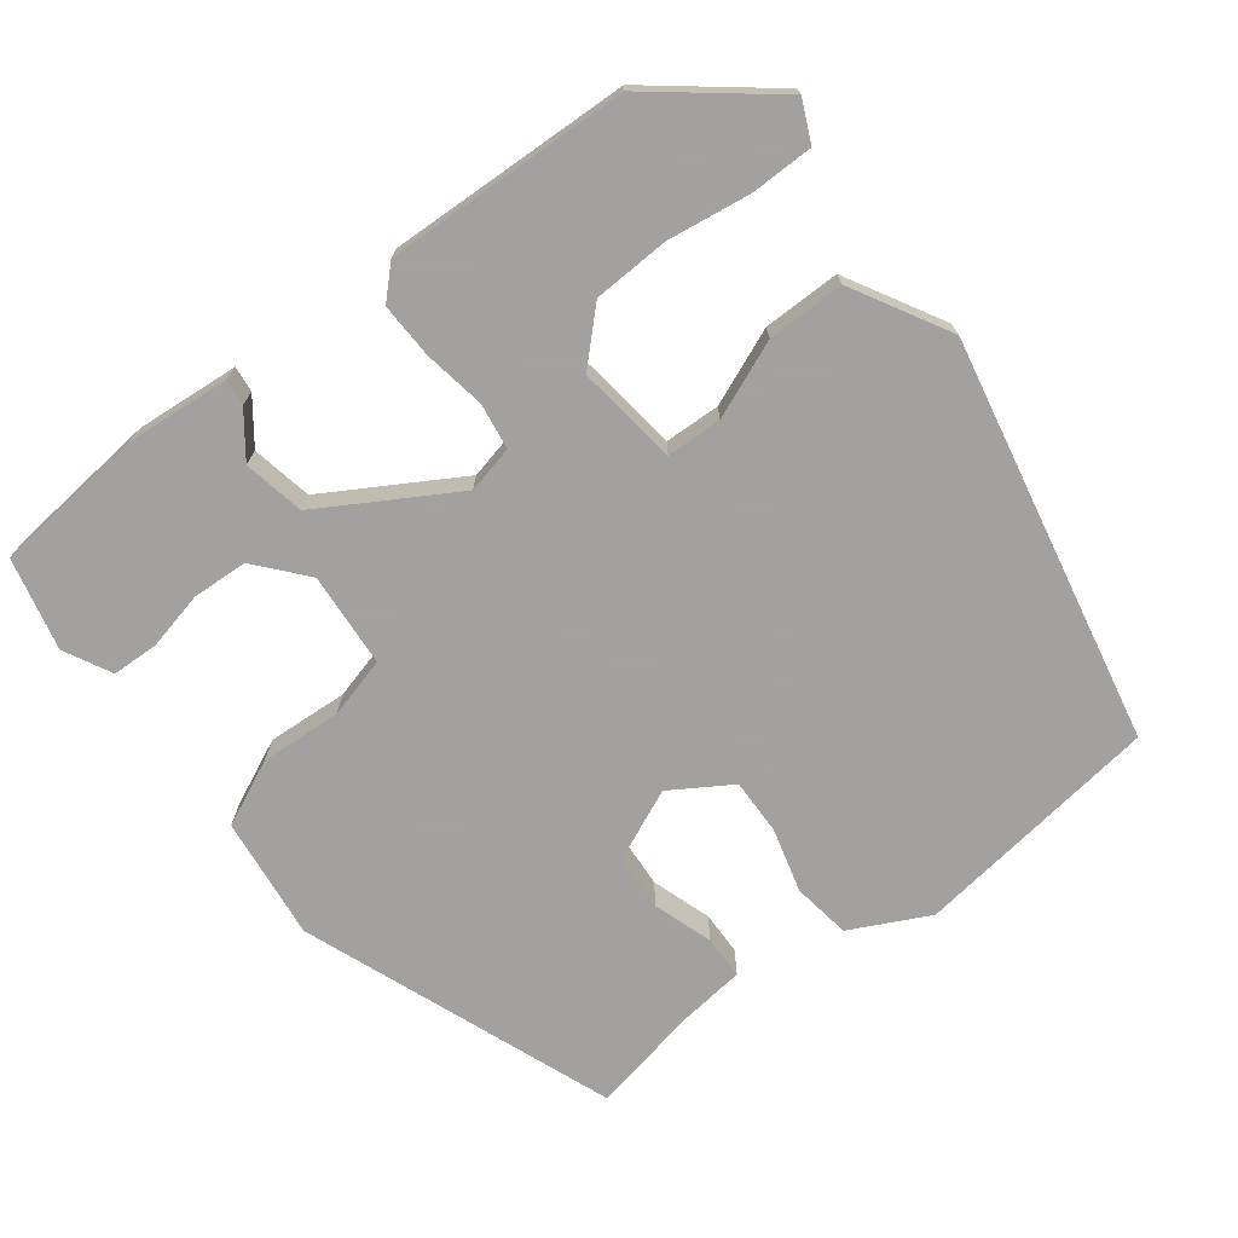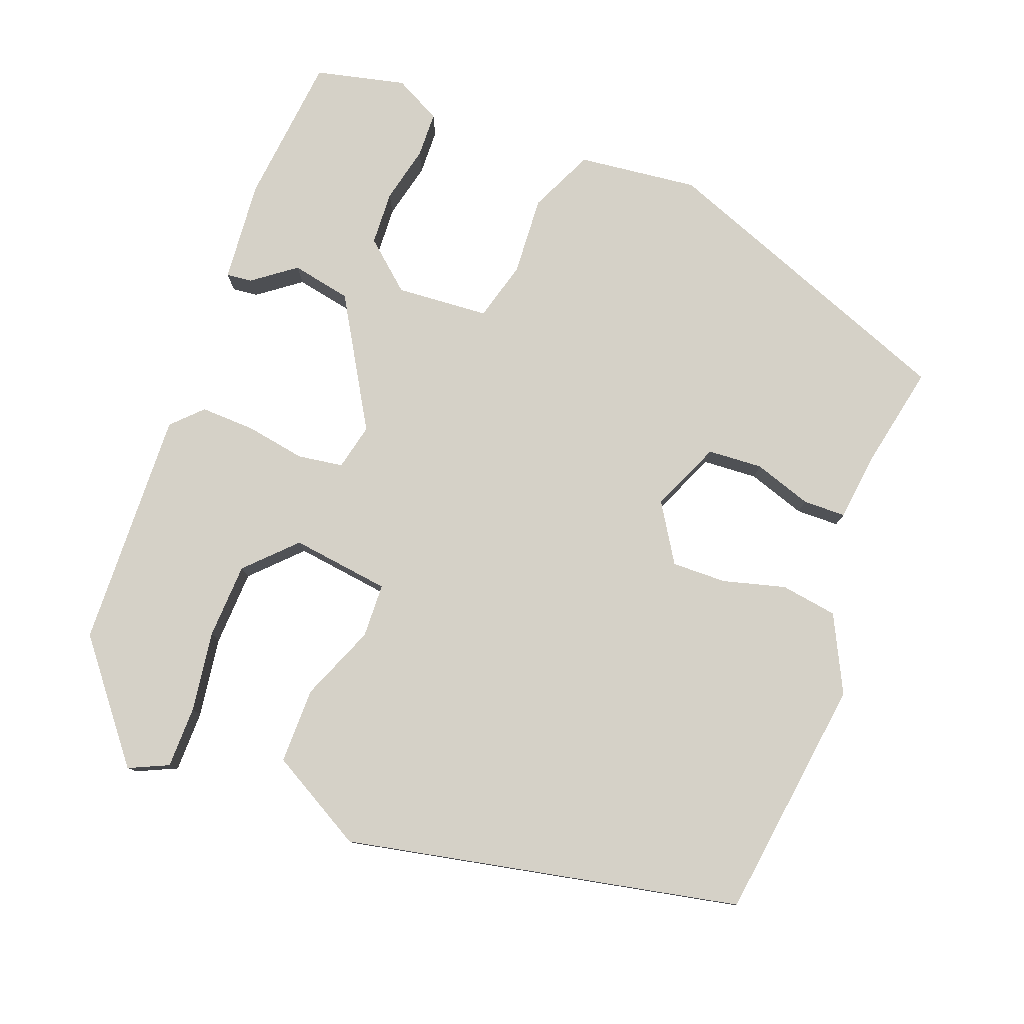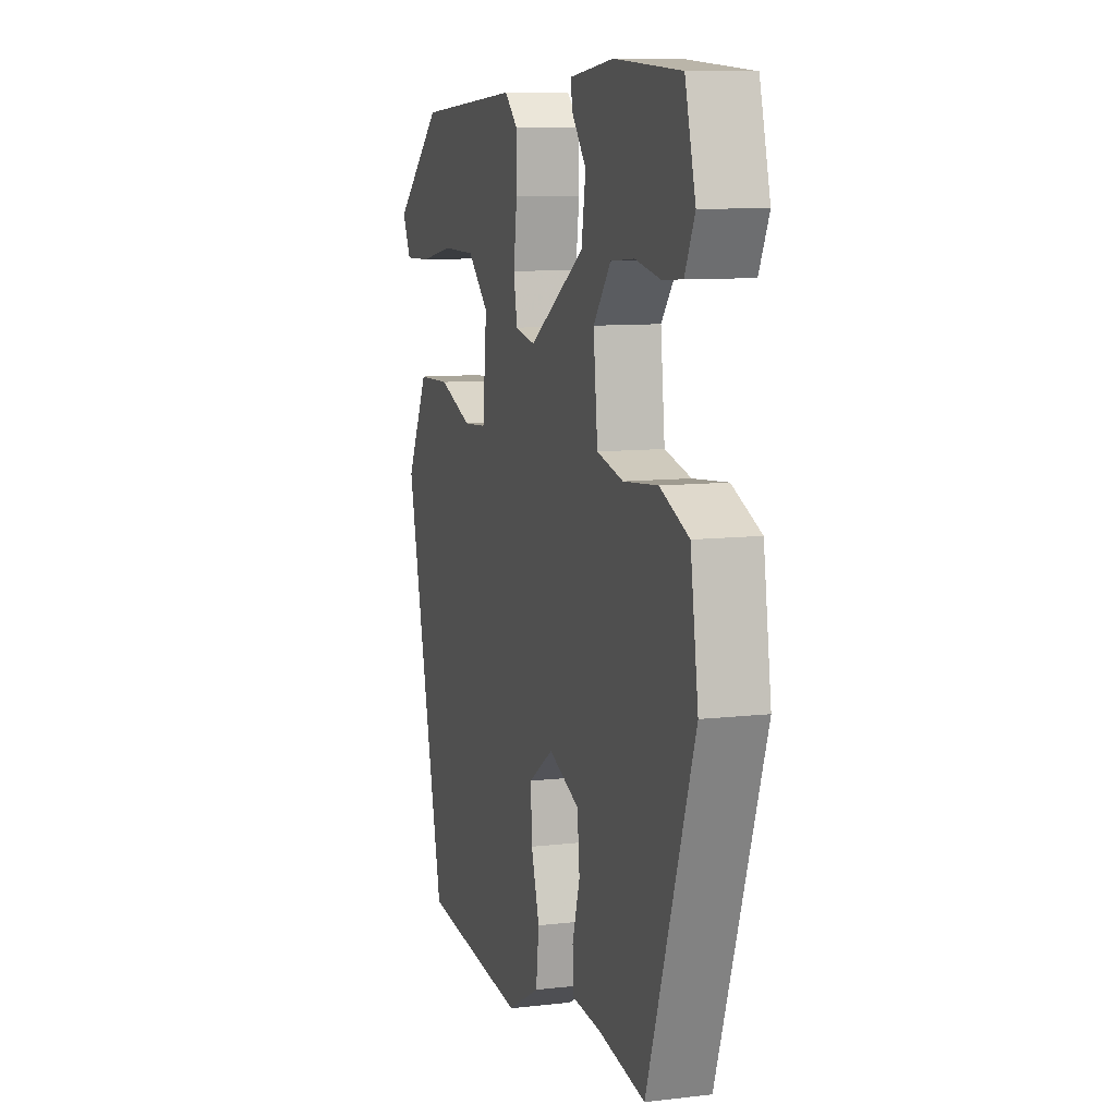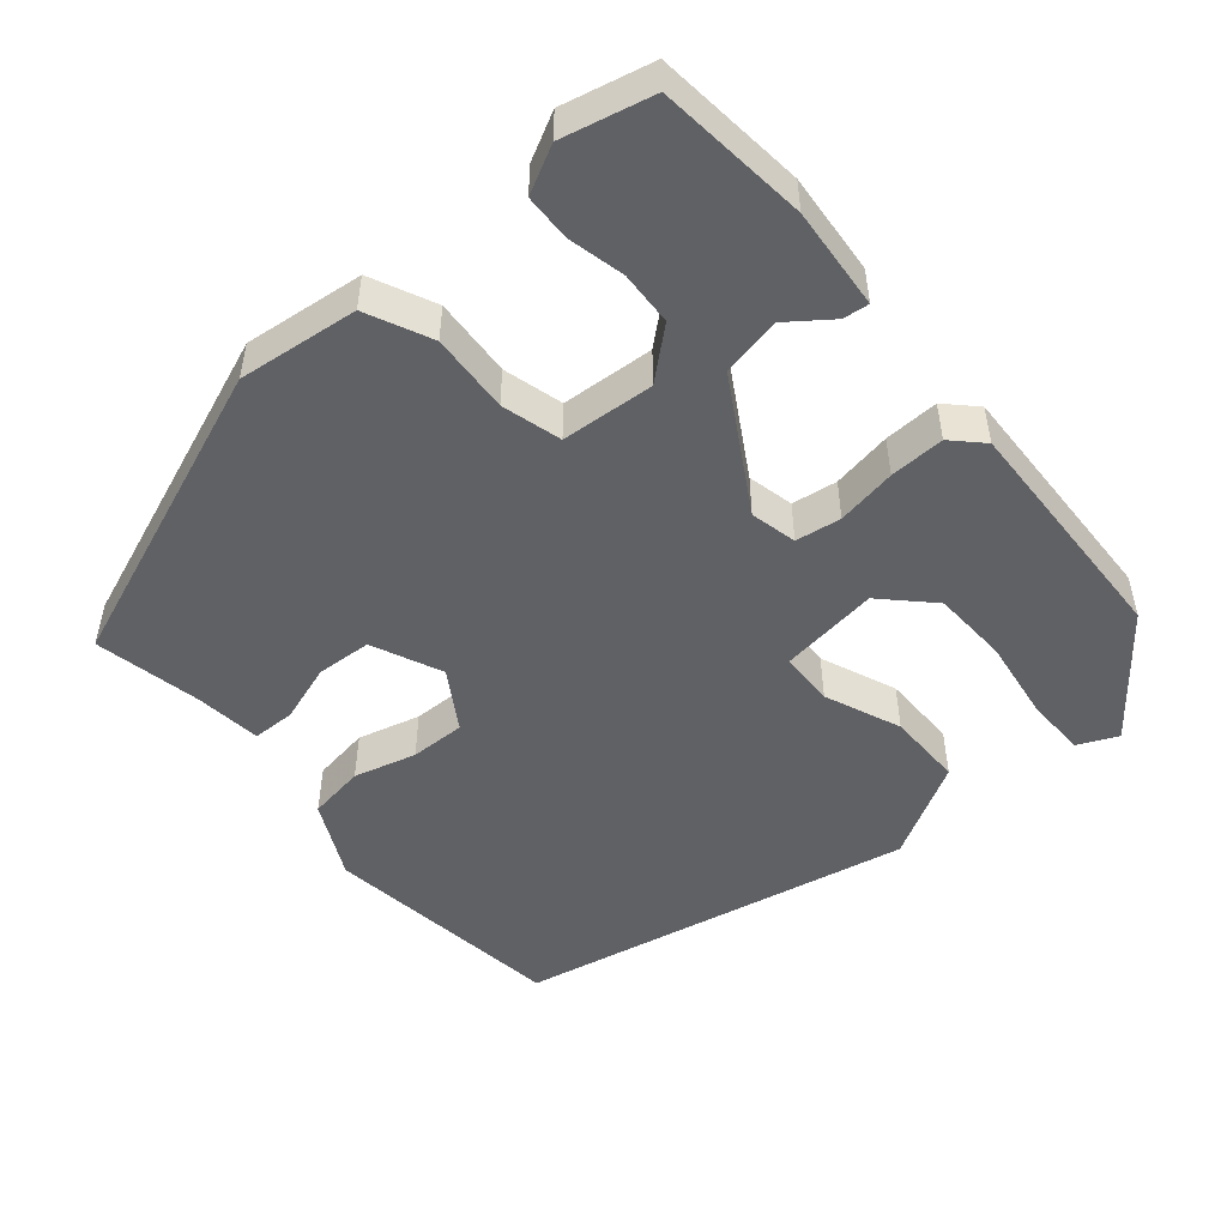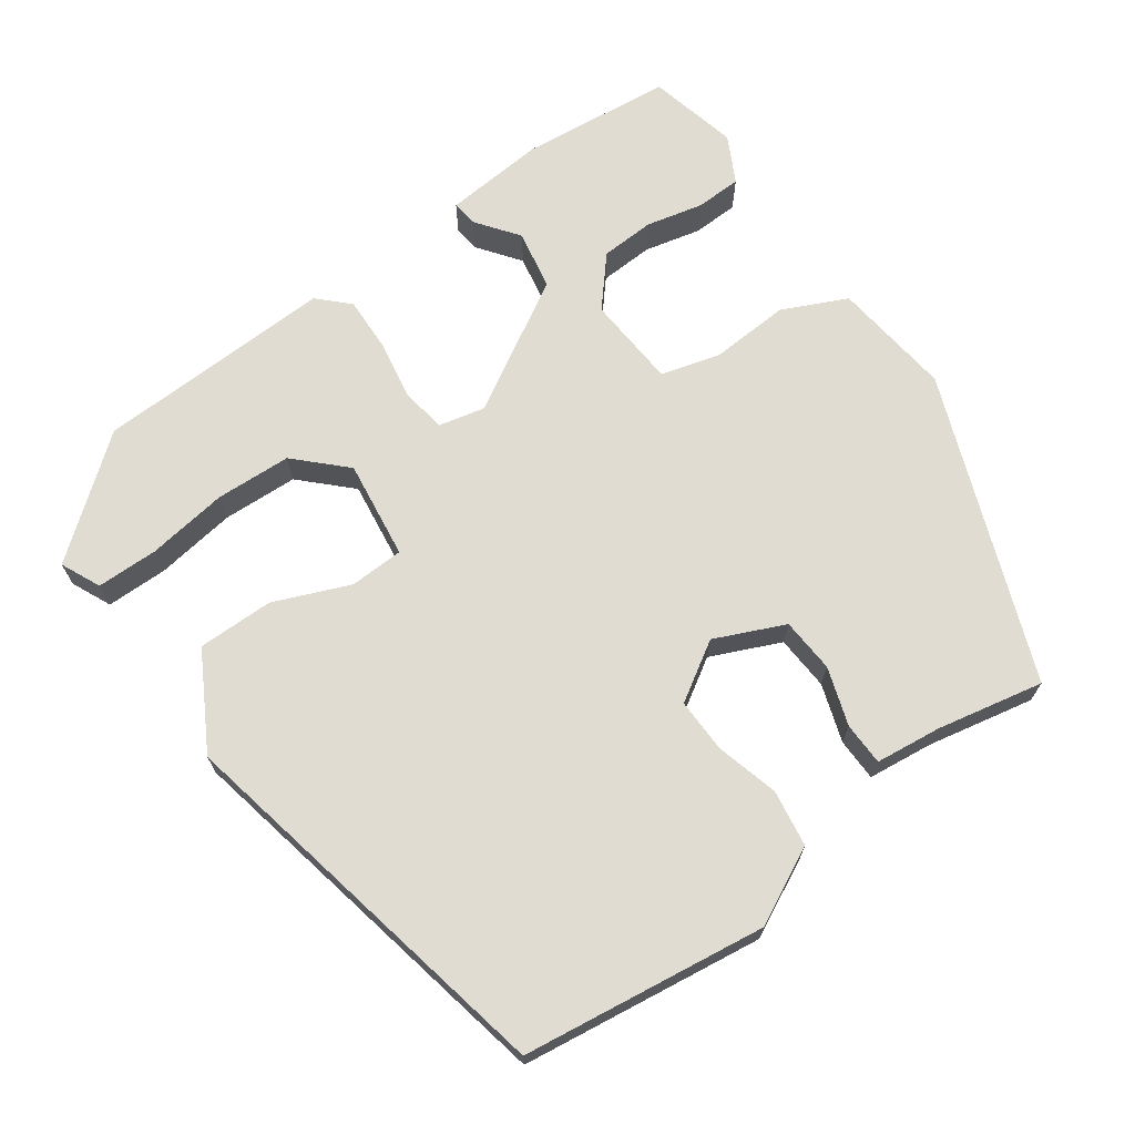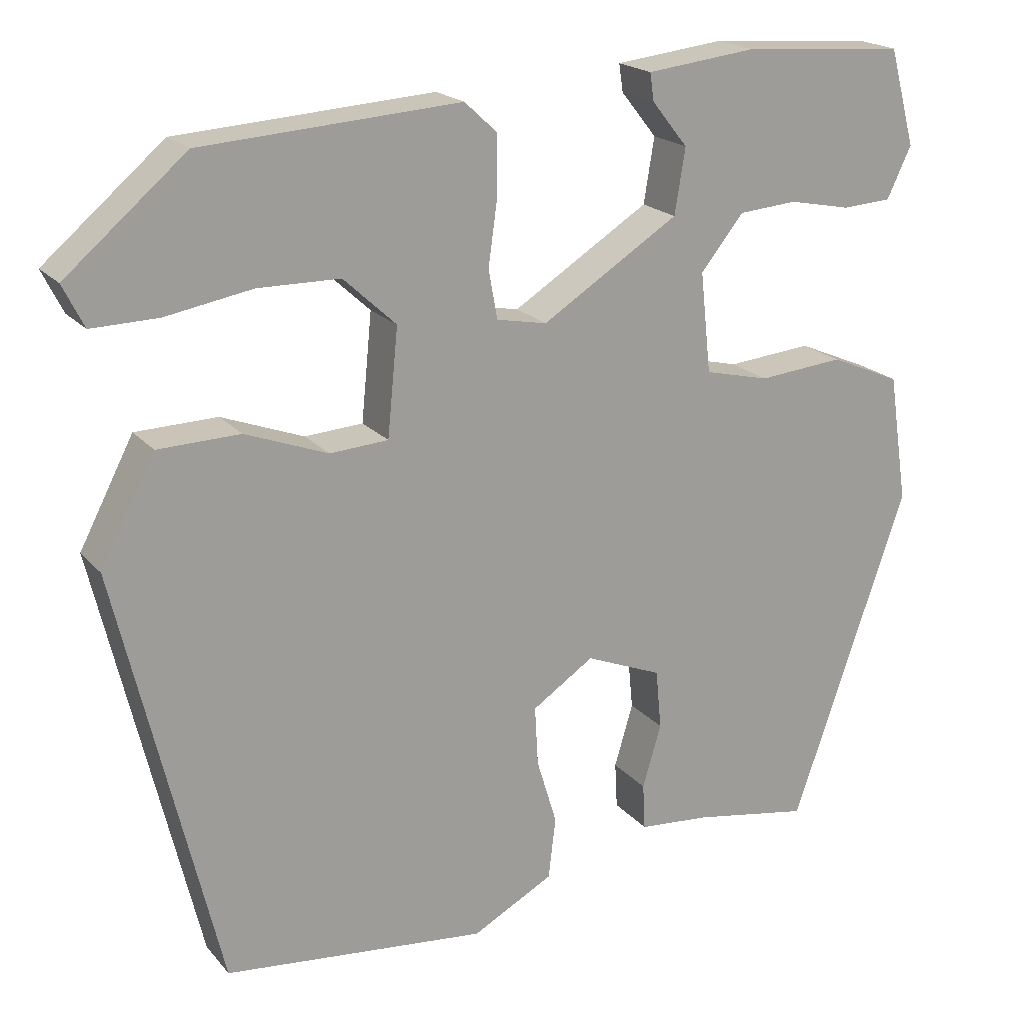
<metadata>
{"format":"obj","ext":"obj","renderer":"f3d","projection":"perspective","resolution":1024,"background":"white","views":[{"elev":-72.3,"azim":39.2,"up":"+Y"},{"elev":79.2,"azim":112.6,"up":"+Y"},{"elev":9.5,"azim":-107.0,"up":"+Z"},{"elev":-49.8,"azim":-47.8,"up":"+Y"},{"elev":69.1,"azim":146.4,"up":"+Y"},{"elev":19.5,"azim":152.3,"up":"+Z"}]}
</metadata>
<code>
v 0.398 0.07 0.462
v 0.546 0.07 0.336
v 0.52 0.07 0.284
v 0.438 0.07 0.286
v 0.331 0.07 0.305
v 0.23 0.07 0.304
v 0.165 0.07 0.244
v 0.178 0.07 0.112
v 0.25 0.07 0.107
v 0.352 0.07 0.145
v 0.453 0.07 0.142
v 0.52 0.07 0.013
v 0.395 0.07 -0.509
v 0.07 0.07 -0.541
v -0.03 0.07 -0.487
v -0.039 0.07 -0.411
v -0.014 0.07 -0.329
v -0.01 0.07 -0.256
v -0.086 0.07 -0.205
v -0.18 0.07 -0.243
v -0.187 0.07 -0.316
v -0.164 0.07 -0.394
v -0.167 0.07 -0.451
v -0.255 0.07 -0.458
v -0.398 0.07 -0.482
v -0.54 0.07 -0.071
v -0.516 0.07 0.088
v -0.429 0.07 0.125
v -0.324 0.07 0.115
v -0.244 0.07 0.134
v -0.231 0.07 0.257
v -0.284 0.07 0.323
v -0.356 0.07 0.329
v -0.432 0.07 0.314
v -0.493 0.07 0.318
v -0.523 0.07 0.381
v -0.491 0.07 0.5
v -0.29 0.07 0.514
v -0.155 0.07 0.498
v -0.16 0.07 0.464
v -0.204 0.07 0.409
v -0.191 0.07 0.329
v -0.022 0.07 0.222
v 0.04 0.07 0.234
v 0.051 0.07 0.294
v 0.04 0.07 0.374
v 0.04 0.07 0.447
v 0.08 0.07 0.484
v 0.398 0 0.462
v 0.546 0 0.336
v 0.52 0 0.284
v 0.438 0 0.286
v 0.331 0 0.305
v 0.23 0 0.304
v 0.165 0 0.244
v 0.178 0 0.112
v 0.25 0 0.107
v 0.352 0 0.145
v 0.453 0 0.142
v 0.52 0 0.013
v 0.395 0 -0.509
v 0.07 0 -0.541
v -0.03 0 -0.487
v -0.039 0 -0.411
v -0.014 0 -0.329
v -0.01 0 -0.256
v -0.086 0 -0.205
v -0.18 0 -0.243
v -0.187 0 -0.316
v -0.164 0 -0.394
v -0.167 0 -0.451
v -0.255 0 -0.458
v -0.398 0 -0.482
v -0.54 0 -0.071
v -0.516 0 0.088
v -0.429 0 0.125
v -0.324 0 0.115
v -0.244 0 0.134
v -0.231 0 0.257
v -0.284 0 0.323
v -0.356 0 0.329
v -0.432 0 0.314
v -0.493 0 0.318
v -0.523 0 0.381
v -0.491 0 0.5
v -0.29 0 0.514
v -0.155 0 0.498
v -0.16 0 0.464
v -0.204 0 0.409
v -0.191 0 0.329
v -0.022 0 0.222
v 0.04 0 0.234
v 0.051 0 0.294
v 0.04 0 0.374
v 0.04 0 0.447
v 0.08 0 0.484
f 48 1 2
f 47 48 2
f 46 47 2
f 45 46 2
f 39 40 41
f 38 39 41
f 37 38 41
f 36 37 41
f 35 36 41
f 34 35 41
f 33 34 41
f 32 33 41 42
f 31 32 42 43
f 27 28 29
f 26 27 29
f 25 26 29
f 24 25 29
f 23 24 29
f 22 23 29
f 21 22 29
f 20 21 29 30
f 30 31 43
f 20 30 43
f 19 20 43
f 15 16 17
f 14 15 17
f 13 14 17
f 12 13 17
f 11 12 17
f 10 11 17
f 9 10 17
f 8 9 17 18
f 19 43 44
f 18 19 44
f 8 18 44
f 7 8 44
f 3 4 5
f 2 3 5
f 6 7 44 45
f 6 45 2
f 2 5 6
f 50 49 96
f 50 96 95
f 50 95 94
f 50 94 93
f 89 88 87
f 89 87 86
f 89 86 85
f 89 85 84
f 89 84 83
f 89 83 82
f 89 82 81
f 90 89 81 80
f 91 90 80 79
f 77 76 75
f 77 75 74
f 77 74 73
f 77 73 72
f 77 72 71
f 77 71 70
f 77 70 69
f 78 77 69 68
f 91 79 78
f 91 78 68
f 91 68 67
f 65 64 63
f 65 63 62
f 65 62 61
f 65 61 60
f 65 60 59
f 65 59 58
f 65 58 57
f 66 65 57 56
f 92 91 67
f 92 67 66
f 92 66 56
f 92 56 55
f 53 52 51
f 53 51 50
f 93 92 55 54
f 50 93 54
f 54 53 50
f 1 49 50 2
f 2 50 51 3
f 3 51 52 4
f 4 52 53 5
f 5 53 54 6
f 6 54 55 7
f 7 55 56 8
f 8 56 57 9
f 9 57 58 10
f 10 58 59 11
f 11 59 60 12
f 12 60 61 13
f 13 61 62 14
f 14 62 63 15
f 15 63 64 16
f 16 64 65 17
f 17 65 66 18
f 18 66 67 19
f 19 67 68 20
f 20 68 69 21
f 21 69 70 22
f 22 70 71 23
f 23 71 72 24
f 24 72 73 25
f 25 73 74 26
f 26 74 75 27
f 27 75 76 28
f 28 76 77 29
f 29 77 78 30
f 30 78 79 31
f 31 79 80 32
f 32 80 81 33
f 33 81 82 34
f 34 82 83 35
f 35 83 84 36
f 36 84 85 37
f 37 85 86 38
f 38 86 87 39
f 39 87 88 40
f 40 88 89 41
f 41 89 90 42
f 42 90 91 43
f 43 91 92 44
f 44 92 93 45
f 45 93 94 46
f 46 94 95 47
f 47 95 96 48
f 48 96 49 1

</code>
